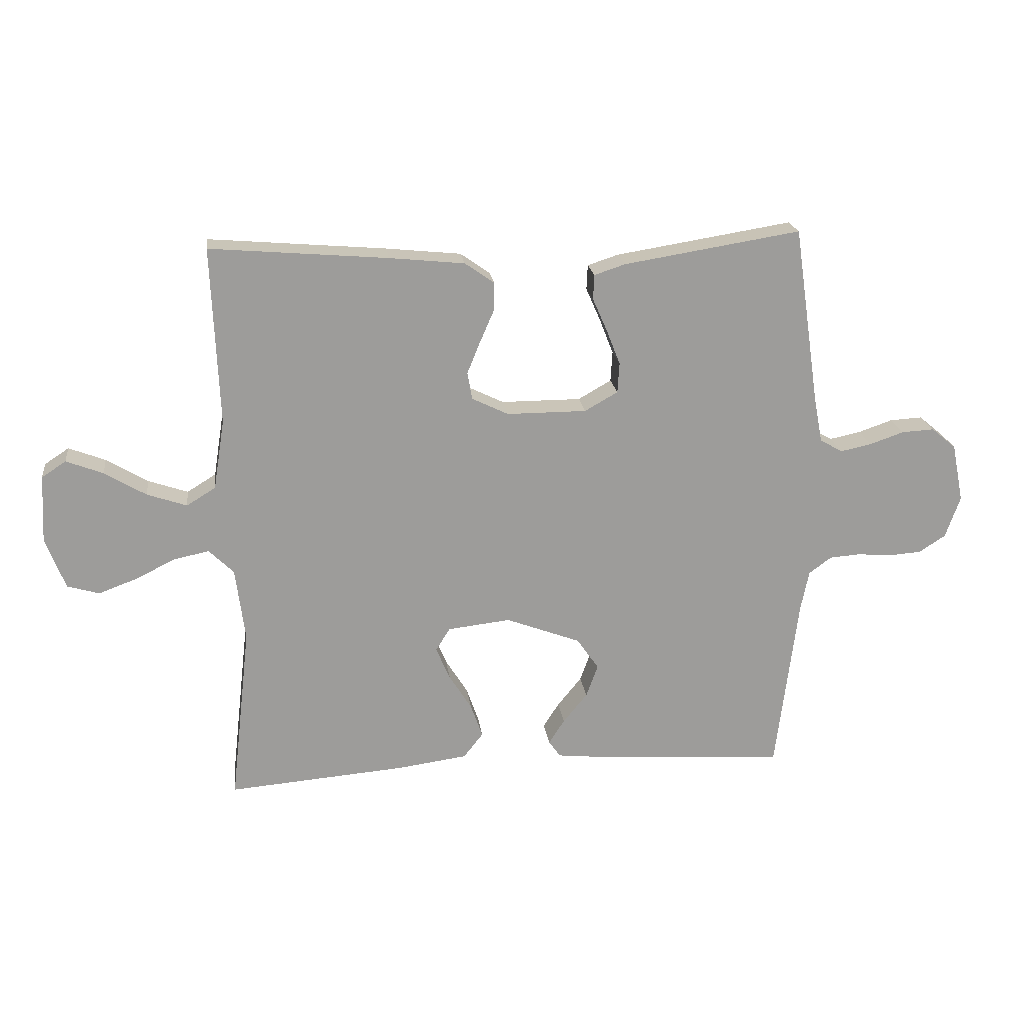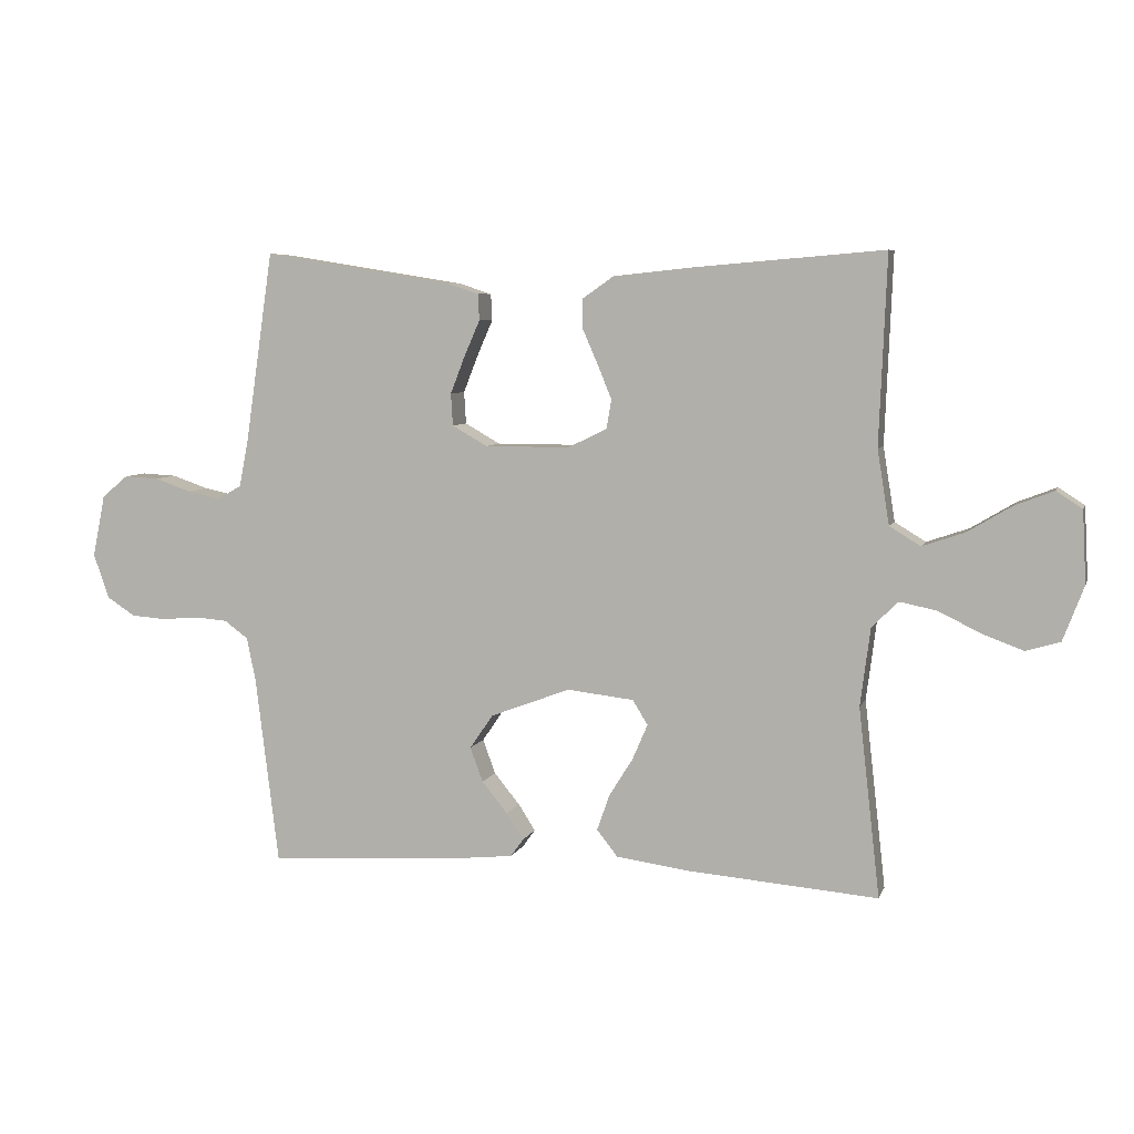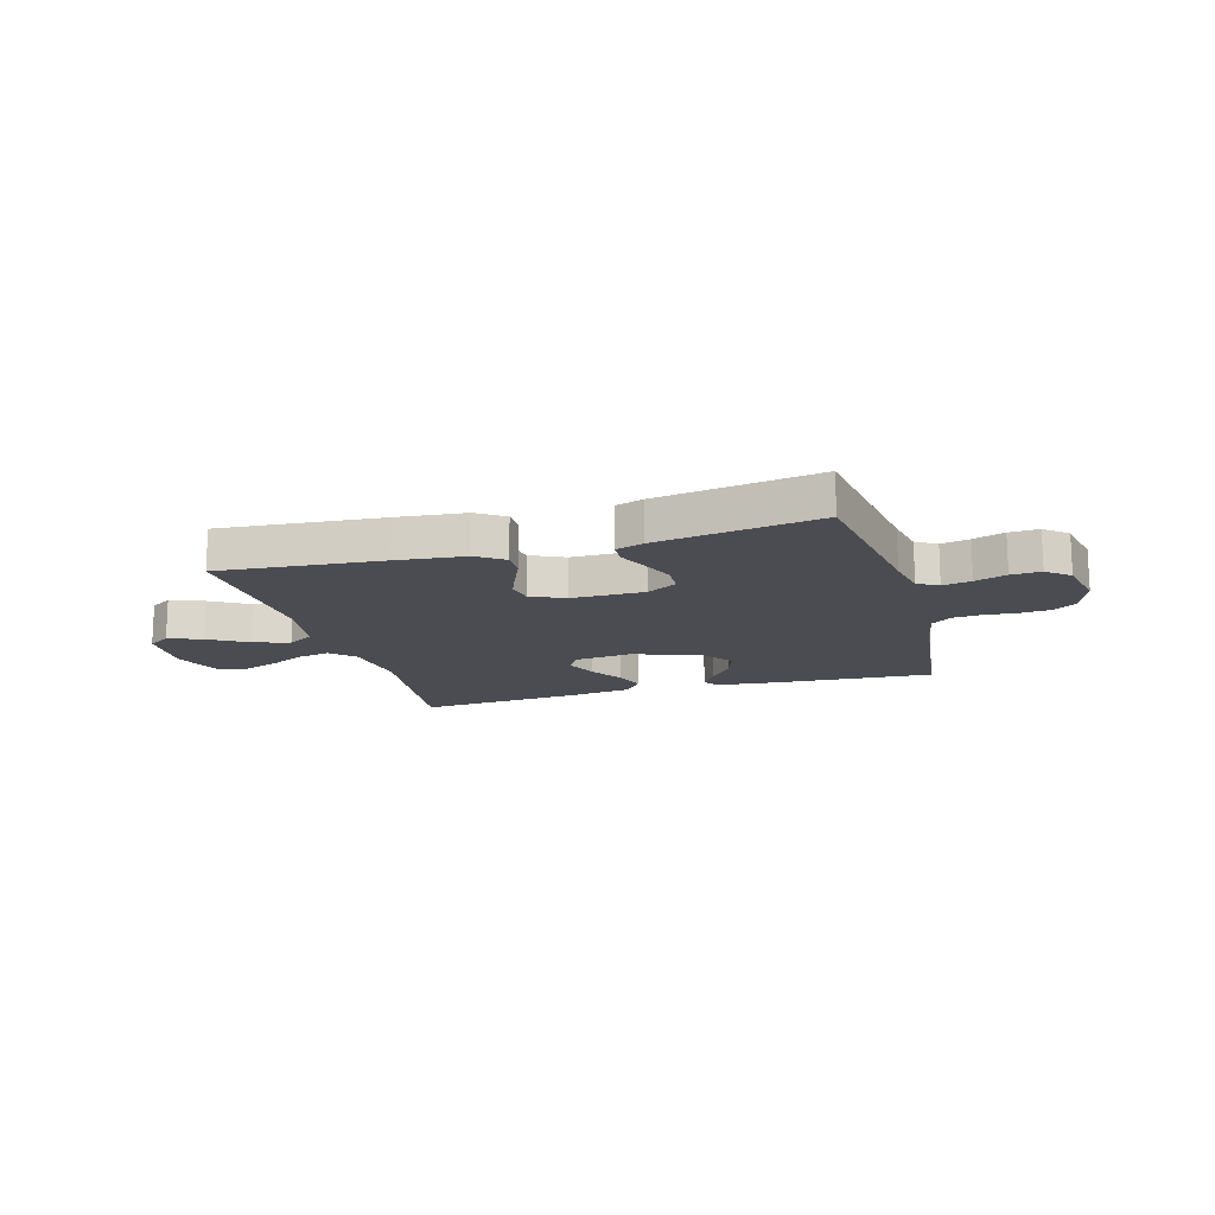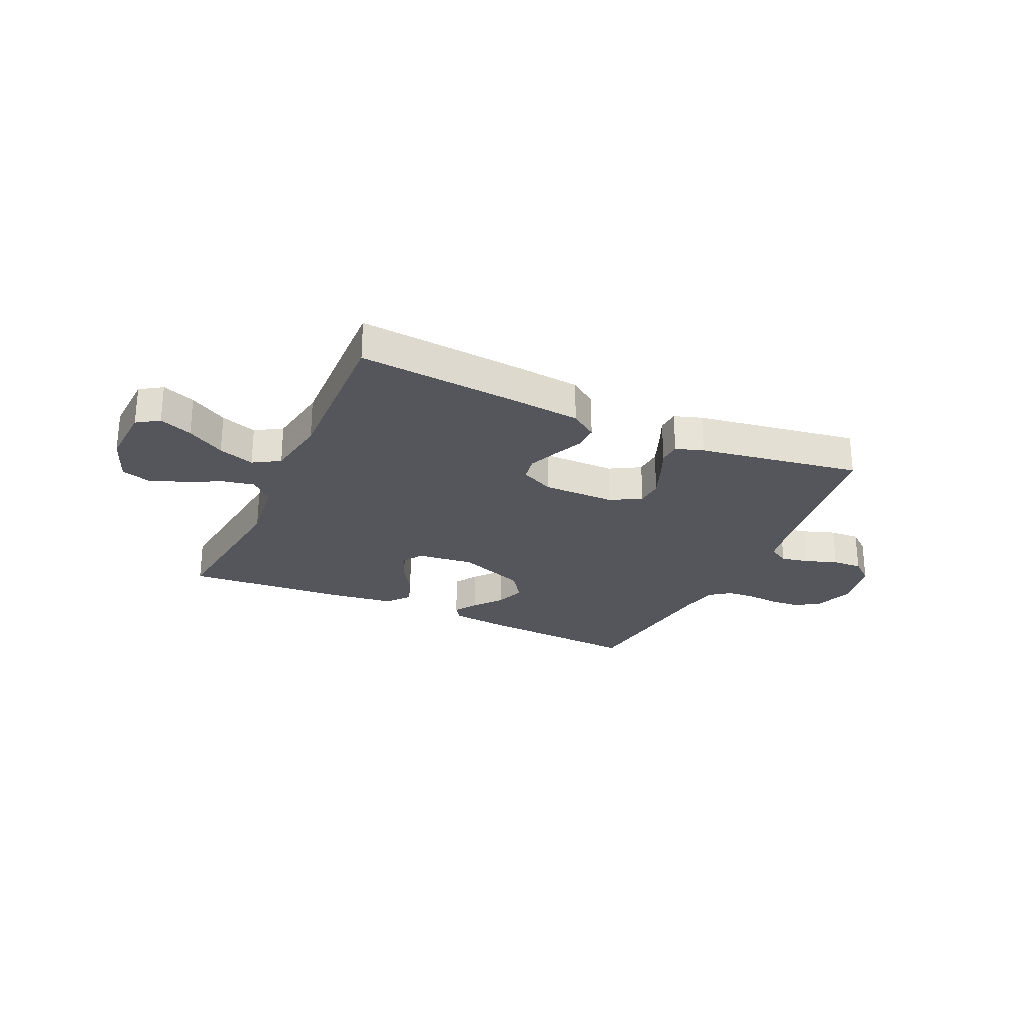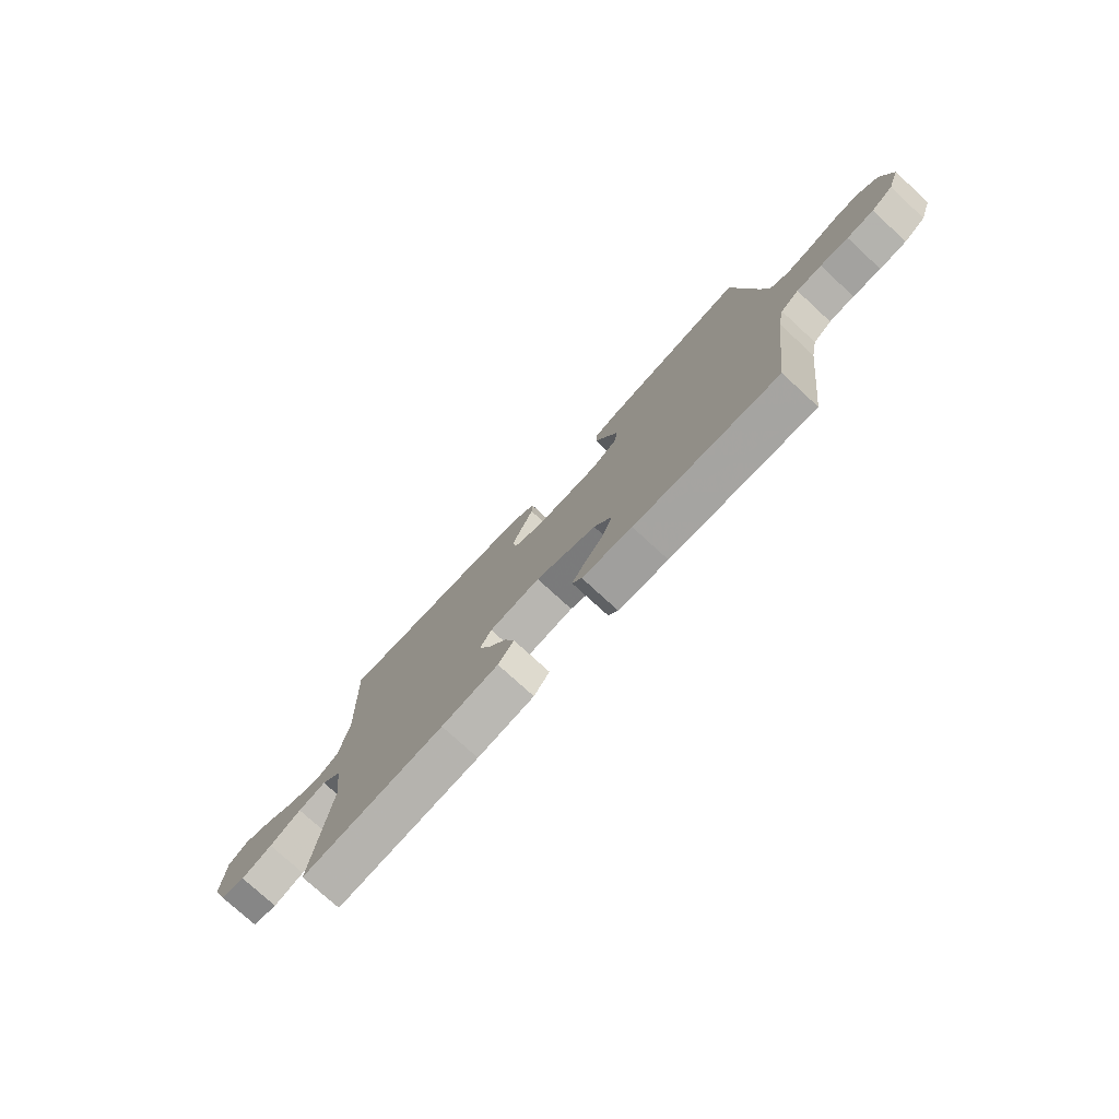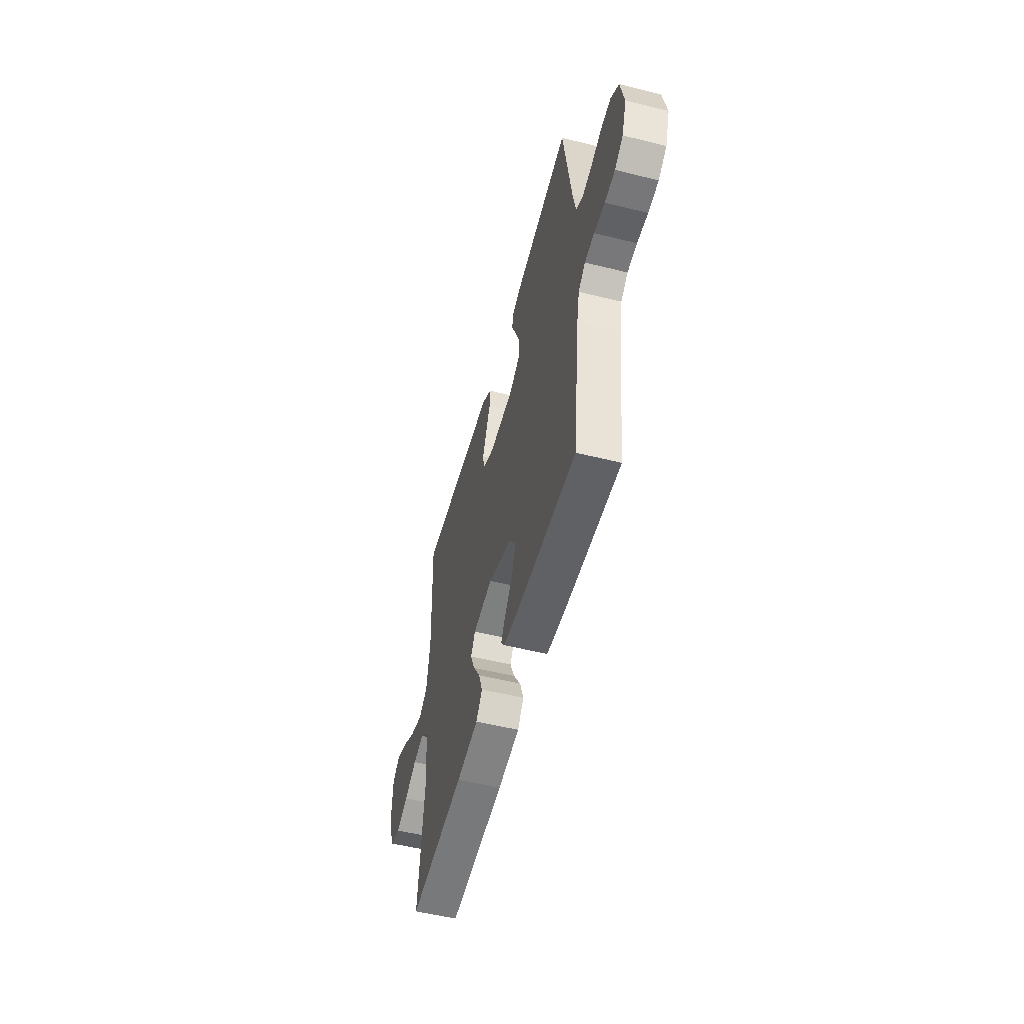
<metadata>
{"format":"obj","ext":"obj","renderer":"f3d","projection":"perspective","resolution":1024,"background":"white","views":[{"elev":20.4,"azim":-7.4,"up":"+Z"},{"elev":6.4,"azim":-164.9,"up":"+Z"},{"elev":-15.5,"azim":16.1,"up":"+Y"},{"elev":-26.2,"azim":-24.6,"up":"+Y"},{"elev":-76.5,"azim":47.4,"up":"+Z"},{"elev":-53.2,"azim":75.1,"up":"+Z"}]}
</metadata>
<code>
v -0.5 0.07 -0.5
v -0.466 0.07 -0.2
v -0.482 0.07 -0.075
v -0.524 0.07 -0.034
v -0.583 0.07 -0.046
v -0.65 0.07 -0.079
v -0.715 0.07 -0.103
v -0.769 0.07 -0.087
v -0.802 0.07 0
v -0.796 0.07 0.114
v -0.755 0.07 0.141
v -0.693 0.07 0.117
v -0.623 0.07 0.075
v -0.556 0.07 0.052
v -0.507 0.07 0.082
v -0.488 0.07 0.2
v -0.5 0.07 0.5
v -0.2 0.07 0.475
v -0.073 0.07 0.462
v -0.023 0.07 0.427
v -0.024 0.07 0.379
v -0.048 0.07 0.324
v -0.07 0.07 0.27
v -0.062 0.07 0.224
v 0 0.07 0.194
v 0.135 0.07 0.194
v 0.191 0.07 0.226
v 0.194 0.07 0.277
v 0.171 0.07 0.336
v 0.146 0.07 0.393
v 0.148 0.07 0.435
v 0.2 0.07 0.452
v 0.5 0.07 0.5
v 0.544 0.07 0.2
v 0.559 0.07 0.122
v 0.597 0.07 0.1
v 0.65 0.07 0.111
v 0.708 0.07 0.131
v 0.763 0.07 0.134
v 0.805 0.07 0.099
v 0.825 0.07 0
v 0.8 0.07 -0.071
v 0.755 0.07 -0.1
v 0.699 0.07 -0.104
v 0.641 0.07 -0.099
v 0.589 0.07 -0.103
v 0.551 0.07 -0.131
v 0.537 0.07 -0.2
v 0.5 0.07 -0.5
v 0.2 0.07 -0.481
v 0.096 0.07 -0.47
v 0.076 0.07 -0.442
v 0.103 0.07 -0.4
v 0.144 0.07 -0.35
v 0.164 0.07 -0.295
v 0.127 0.07 -0.241
v 0 0.07 -0.193
v -0.106 0.07 -0.205
v -0.13 0.07 -0.244
v -0.106 0.07 -0.3
v -0.068 0.07 -0.361
v -0.048 0.07 -0.418
v -0.081 0.07 -0.46
v -0.2 0.07 -0.476
v -0.5 0 -0.5
v -0.466 0 -0.2
v -0.482 0 -0.075
v -0.524 0 -0.034
v -0.583 0 -0.046
v -0.65 0 -0.079
v -0.715 0 -0.103
v -0.769 0 -0.087
v -0.802 0 0
v -0.796 0 0.114
v -0.755 0 0.141
v -0.693 0 0.117
v -0.623 0 0.075
v -0.556 0 0.052
v -0.507 0 0.082
v -0.488 0 0.2
v -0.5 0 0.5
v -0.2 0 0.475
v -0.073 0 0.462
v -0.023 0 0.427
v -0.024 0 0.379
v -0.048 0 0.324
v -0.07 0 0.27
v -0.062 0 0.224
v 0 0 0.194
v 0.135 0 0.194
v 0.191 0 0.226
v 0.194 0 0.277
v 0.171 0 0.336
v 0.146 0 0.393
v 0.148 0 0.435
v 0.2 0 0.452
v 0.5 0 0.5
v 0.544 0 0.2
v 0.559 0 0.122
v 0.597 0 0.1
v 0.65 0 0.111
v 0.708 0 0.131
v 0.763 0 0.134
v 0.805 0 0.099
v 0.825 0 0
v 0.8 0 -0.071
v 0.755 0 -0.1
v 0.699 0 -0.104
v 0.641 0 -0.099
v 0.589 0 -0.103
v 0.551 0 -0.131
v 0.537 0 -0.2
v 0.5 0 -0.5
v 0.2 0 -0.481
v 0.096 0 -0.47
v 0.076 0 -0.442
v 0.103 0 -0.4
v 0.144 0 -0.35
v 0.164 0 -0.295
v 0.127 0 -0.241
v 0 0 -0.193
v -0.106 0 -0.205
v -0.13 0 -0.244
v -0.106 0 -0.3
v -0.068 0 -0.361
v -0.048 0 -0.418
v -0.081 0 -0.46
v -0.2 0 -0.476
f 63 64 1 2
f 60 61 62 63
f 59 60 63 2
f 58 59 2 3
f 57 58 3 4
f 51 52 53 54
f 49 50 51 54
f 48 49 54 55
f 47 48 55 56
f 42 43 44 45
f 42 45 46
f 41 42 46
f 40 41 46
f 37 38 39 40
f 36 37 40 46
f 35 36 46 47
f 31 32 33 34
f 29 30 31 34
f 28 29 34 35
f 27 28 35 47
f 19 20 21 22
f 19 22 23
f 16 17 18 19
f 15 16 19 23
f 14 15 23 24
f 10 11 12 13
f 10 13 14
f 9 10 14
f 8 9 14
f 5 6 7 8
f 5 8 14 24
f 27 47 56 57
f 26 27 57
f 25 26 57 4
f 4 5 24 25
f 66 65 128 127
f 127 126 125 124
f 66 127 124 123
f 67 66 123 122
f 68 67 122 121
f 118 117 116 115
f 118 115 114 113
f 119 118 113 112
f 120 119 112 111
f 109 108 107 106
f 110 109 106
f 110 106 105
f 110 105 104
f 104 103 102 101
f 110 104 101 100
f 111 110 100 99
f 98 97 96 95
f 98 95 94 93
f 99 98 93 92
f 111 99 92 91
f 86 85 84 83
f 87 86 83
f 83 82 81 80
f 87 83 80 79
f 88 87 79 78
f 77 76 75 74
f 78 77 74
f 78 74 73
f 78 73 72
f 72 71 70 69
f 88 78 72 69
f 121 120 111 91
f 121 91 90
f 68 121 90 89
f 89 88 69 68
f 1 65 66 2
f 2 66 67 3
f 3 67 68 4
f 4 68 69 5
f 5 69 70 6
f 6 70 71 7
f 7 71 72 8
f 8 72 73 9
f 9 73 74 10
f 10 74 75 11
f 11 75 76 12
f 12 76 77 13
f 13 77 78 14
f 14 78 79 15
f 15 79 80 16
f 16 80 81 17
f 17 81 82 18
f 18 82 83 19
f 19 83 84 20
f 20 84 85 21
f 21 85 86 22
f 22 86 87 23
f 23 87 88 24
f 24 88 89 25
f 25 89 90 26
f 26 90 91 27
f 27 91 92 28
f 28 92 93 29
f 29 93 94 30
f 30 94 95 31
f 31 95 96 32
f 32 96 97 33
f 33 97 98 34
f 34 98 99 35
f 35 99 100 36
f 36 100 101 37
f 37 101 102 38
f 38 102 103 39
f 39 103 104 40
f 40 104 105 41
f 41 105 106 42
f 42 106 107 43
f 43 107 108 44
f 44 108 109 45
f 45 109 110 46
f 46 110 111 47
f 47 111 112 48
f 48 112 113 49
f 49 113 114 50
f 50 114 115 51
f 51 115 116 52
f 52 116 117 53
f 53 117 118 54
f 54 118 119 55
f 55 119 120 56
f 56 120 121 57
f 57 121 122 58
f 58 122 123 59
f 59 123 124 60
f 60 124 125 61
f 61 125 126 62
f 62 126 127 63
f 63 127 128 64
f 64 128 65 1

</code>
